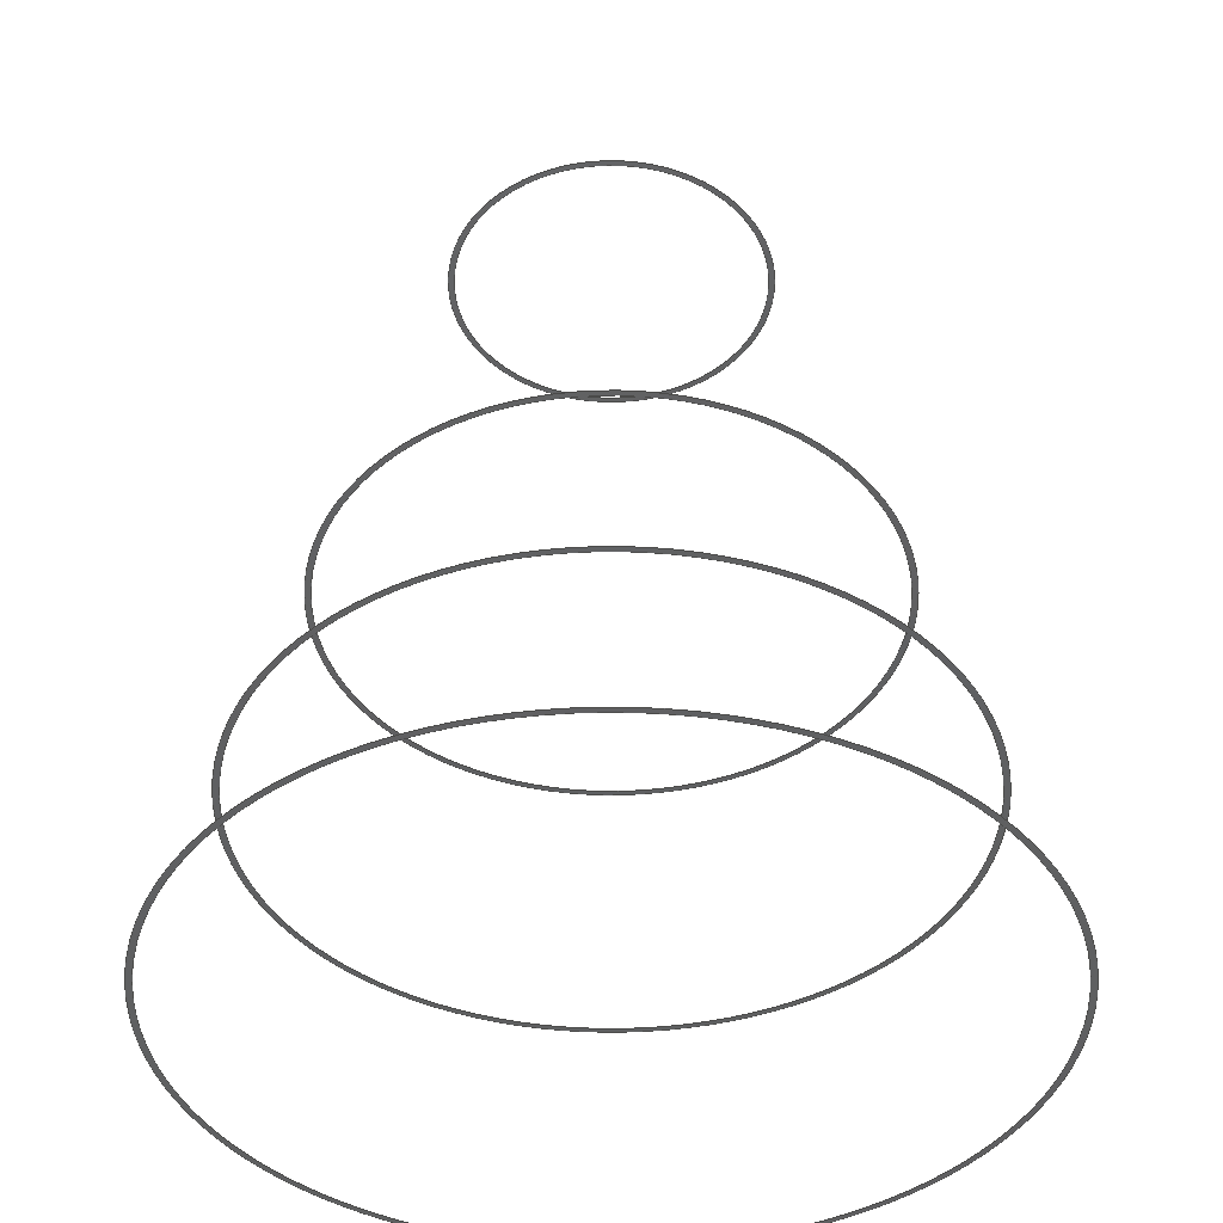
<metadata>
{"format":"step","ext":"stp","renderer":"f3d","projection":"perspective","resolution":1024,"background":"white","views":[{"elev":-41.0,"azim":161.4,"up":"+Z"}]}
</metadata>
<code>
ISO-10303-21;
DATA;
#1=PRODUCT('Cono','','',(#197)) ;
#2=APPLICATION_CONTEXT('configuration controlled 3D design of mechanical parts and assemblies') ;
#3=PRODUCT_DEFINITION('',' ',#206,#166) ;
#4=SECURITY_CLASSIFICATION(' ',' ',#5) ;
#5=SECURITY_CLASSIFICATION_LEVEL('unclassified') ;
#6=CARTESIAN_POINT(' ',(0,0,0)) ;
#7=CARTESIAN_POINT('Axis2P3D Location',(-1.172e-14,-1.021e-14,0)) ;
#8=CARTESIAN_POINT('Axis2P3D Location',(0,0,0)) ;
#9=CARTESIAN_POINT('Vertex',(126.2,7.725e-15,0)) ;
#10=CARTESIAN_POINT('Vertex',(-126.2,7.725e-15,0)) ;
#11=CARTESIAN_POINT('Axis2P3D Location',(0,0,0)) ;
#12=CARTESIAN_POINT('Axis2P3D Location',(0,0,0)) ;
#13=CARTESIAN_POINT('Vertex',(124.3,7.613e-15,0)) ;
#14=CARTESIAN_POINT('Vertex',(-124.3,7.613e-15,0)) ;
#15=CARTESIAN_POINT('Axis2P3D Location',(0,0,0)) ;
#16=CARTESIAN_POINT('Axis2P3D Location',(-4.263e-15,6.928e-15,65)) ;
#17=CARTESIAN_POINT('Axis2P3D Location',(0,0,65)) ;
#18=CARTESIAN_POINT('Vertex',(109.4,6.7e-15,65)) ;
#19=CARTESIAN_POINT('Vertex',(-109.4,6.7e-15,65)) ;
#20=CARTESIAN_POINT('Axis2P3D Location',(0,0,65)) ;
#21=CARTESIAN_POINT('Axis2P3D Location',(0,0,65)) ;
#22=CARTESIAN_POINT('Vertex',(107.6,6.588e-15,65)) ;
#23=CARTESIAN_POINT('Vertex',(-107.6,6.588e-15,65)) ;
#24=CARTESIAN_POINT('Axis2P3D Location',(0,0,65)) ;
#25=CARTESIAN_POINT('Axis2P3D Location',(3.197e-15,-1.465e-15,140)) ;
#26=CARTESIAN_POINT('Axis2P3D Location',(0,0,140)) ;
#27=CARTESIAN_POINT('Vertex',(89.33,5.47e-15,140)) ;
#28=CARTESIAN_POINT('Vertex',(-89.33,5.47e-15,140)) ;
#29=CARTESIAN_POINT('Axis2P3D Location',(0,0,140)) ;
#30=CARTESIAN_POINT('Axis2P3D Location',(0,0,140)) ;
#31=CARTESIAN_POINT('Vertex',(87.5,5.358e-15,140)) ;
#32=CARTESIAN_POINT('Vertex',(-87.5,5.358e-15,140)) ;
#33=CARTESIAN_POINT('Axis2P3D Location',(0,0,140)) ;
#34=CARTESIAN_POINT('Axis2P3D Location',(-8.527e-15,7.105e-15,277.5)) ;
#35=CARTESIAN_POINT('Axis2P3D Location',(0,0,277.5)) ;
#36=CARTESIAN_POINT('Vertex',(52.5,1.487e-14,277.5)) ;
#37=CARTESIAN_POINT('Vertex',(-52.5,2.653e-14,277.5)) ;
#38=CARTESIAN_POINT('Axis2P3D Location',(0,0,277.5)) ;
#39=CARTESIAN_POINT('Axis2P3D Location',(0,0,277.5)) ;
#40=CARTESIAN_POINT('Vertex',(50.67,1.435e-14,277.5)) ;
#41=CARTESIAN_POINT('Vertex',(-50.67,2.56e-14,277.5)) ;
#42=CARTESIAN_POINT('Axis2P3D Location',(0,0,277.5)) ;
#43=DIRECTION('Axis2P3D Direction',(0,0,-1)) ;
#44=DIRECTION('Axis2P3D XDirection',(0,1,0)) ;
#45=DIRECTION('Axis2P3D Direction',(0,0,-1)) ;
#46=DIRECTION('Axis2P3D Direction',(0,0,-1)) ;
#47=DIRECTION('Axis2P3D Direction',(0,0,-1)) ;
#48=DIRECTION('Axis2P3D Direction',(0,0,-1)) ;
#49=DIRECTION('Axis2P3D Direction',(0,0,-1)) ;
#50=DIRECTION('Axis2P3D XDirection',(0,1,0)) ;
#51=DIRECTION('Axis2P3D Direction',(0,0,-1)) ;
#52=DIRECTION('Axis2P3D Direction',(0,0,-1)) ;
#53=DIRECTION('Axis2P3D Direction',(0,0,-1)) ;
#54=DIRECTION('Axis2P3D Direction',(0,0,-1)) ;
#55=DIRECTION('Axis2P3D Direction',(0,0,-1)) ;
#56=DIRECTION('Axis2P3D XDirection',(0,1,0)) ;
#57=DIRECTION('Axis2P3D Direction',(0,0,-1)) ;
#58=DIRECTION('Axis2P3D Direction',(0,0,-1)) ;
#59=DIRECTION('Axis2P3D Direction',(0,0,-1)) ;
#60=DIRECTION('Axis2P3D Direction',(0,0,-1)) ;
#61=DIRECTION('Axis2P3D Direction',(0,0,-1)) ;
#62=DIRECTION('Axis2P3D XDirection',(0,1,0)) ;
#63=DIRECTION('Axis2P3D Direction',(0,0,-1)) ;
#64=DIRECTION('Axis2P3D Direction',(0,0,-1)) ;
#65=DIRECTION('Axis2P3D Direction',(0,0,-1)) ;
#66=DIRECTION('Axis2P3D Direction',(0,0,-1)) ;
#67=AXIS2_PLACEMENT_3D(' ',#6,$,$) ;
#68=AXIS2_PLACEMENT_3D('Plane Axis2P3D',#7,#43,#44) ;
#69=AXIS2_PLACEMENT_3D('Circle Axis2P3D',#8,#45,$) ;
#70=AXIS2_PLACEMENT_3D('Circle Axis2P3D',#11,#46,$) ;
#71=AXIS2_PLACEMENT_3D('Circle Axis2P3D',#12,#47,$) ;
#72=AXIS2_PLACEMENT_3D('Circle Axis2P3D',#15,#48,$) ;
#73=AXIS2_PLACEMENT_3D('Plane Axis2P3D',#16,#49,#50) ;
#74=AXIS2_PLACEMENT_3D('Circle Axis2P3D',#17,#51,$) ;
#75=AXIS2_PLACEMENT_3D('Circle Axis2P3D',#20,#52,$) ;
#76=AXIS2_PLACEMENT_3D('Circle Axis2P3D',#21,#53,$) ;
#77=AXIS2_PLACEMENT_3D('Circle Axis2P3D',#24,#54,$) ;
#78=AXIS2_PLACEMENT_3D('Plane Axis2P3D',#25,#55,#56) ;
#79=AXIS2_PLACEMENT_3D('Circle Axis2P3D',#26,#57,$) ;
#80=AXIS2_PLACEMENT_3D('Circle Axis2P3D',#29,#58,$) ;
#81=AXIS2_PLACEMENT_3D('Circle Axis2P3D',#30,#59,$) ;
#82=AXIS2_PLACEMENT_3D('Circle Axis2P3D',#33,#60,$) ;
#83=AXIS2_PLACEMENT_3D('Plane Axis2P3D',#34,#61,#62) ;
#84=AXIS2_PLACEMENT_3D('Circle Axis2P3D',#35,#63,$) ;
#85=AXIS2_PLACEMENT_3D('Circle Axis2P3D',#38,#64,$) ;
#86=AXIS2_PLACEMENT_3D('Circle Axis2P3D',#39,#65,$) ;
#87=AXIS2_PLACEMENT_3D('Circle Axis2P3D',#42,#66,$) ;
#88=PRODUCT_DEFINITION_SHAPE(' ',' ',#3) ;
#89=APPROVAL_PERSON_ORGANIZATION(#90,#93,#95) ;
#90=PERSON_AND_ORGANIZATION(#91,#92) ;
#91=PERSON(' ',' ',' ',$,$,$) ;
#92=ORGANIZATION(' ',' ',' ') ;
#93=APPROVAL(#94,' ') ;
#94=APPROVAL_STATUS('not_yet_approved') ;
#95=APPROVAL_ROLE('APPROVER') ;
#96=DATE_AND_TIME(#134,#97) ;
#97=LOCAL_TIME(17,29,53,#98) ;
#98=COORDINATED_UNIVERSAL_TIME_OFFSET(0,0,.AHEAD.) ;
#99=ORIENTED_EDGE('',*,*,#167,.T.) ;
#100=ORIENTED_EDGE('',*,*,#168,.T.) ;
#101=ORIENTED_EDGE('',*,*,#169,.T.) ;
#102=ORIENTED_EDGE('',*,*,#170,.T.) ;
#103=ORIENTED_EDGE('',*,*,#171,.T.) ;
#104=ORIENTED_EDGE('',*,*,#172,.T.) ;
#105=ORIENTED_EDGE('',*,*,#173,.T.) ;
#106=ORIENTED_EDGE('',*,*,#174,.T.) ;
#107=ORIENTED_EDGE('',*,*,#175,.T.) ;
#108=ORIENTED_EDGE('',*,*,#176,.T.) ;
#109=ORIENTED_EDGE('',*,*,#177,.T.) ;
#110=ORIENTED_EDGE('',*,*,#178,.T.) ;
#111=ORIENTED_EDGE('',*,*,#179,.T.) ;
#112=ORIENTED_EDGE('',*,*,#180,.T.) ;
#113=ORIENTED_EDGE('',*,*,#181,.T.) ;
#114=ORIENTED_EDGE('',*,*,#182,.T.) ;
#115=FACE_BOUND('',#184,.T.) ;
#116=FACE_BOUND('',#186,.T.) ;
#117=FACE_BOUND('',#188,.T.) ;
#118=FACE_BOUND('',#190,.T.) ;
#119=OPEN_SHELL('BASE',(#128)) ;
#120=OPEN_SHELL('Anilllo_1',(#129)) ;
#121=OPEN_SHELL('Split0.3',(#130)) ;
#122=OPEN_SHELL('Split0.4',(#131)) ;
#123=SHELL_BASED_SURFACE_MODEL('NONE',(#119)) ;
#124=SHELL_BASED_SURFACE_MODEL('NONE',(#120)) ;
#125=SHELL_BASED_SURFACE_MODEL('NONE',(#121)) ;
#126=SHELL_BASED_SURFACE_MODEL('NONE',(#122)) ;
#127=SHAPE_REPRESENTATION(' ',(#67),#228) ;
#128=ADVANCED_FACE('BASE',(#191,#115),#199,.F.) ;
#129=ADVANCED_FACE('Anilllo_1',(#192,#116),#200,.F.) ;
#130=ADVANCED_FACE('Split0.3',(#193,#117),#201,.F.) ;
#131=ADVANCED_FACE('Split0.4',(#194,#118),#202,.F.) ;
#132=APPLICATION_PROTOCOL_DEFINITION('international standard','config_control_design',1994,#2) ;
#133=APPROVAL_DATE_TIME(#96,#93) ;
#134=CALENDAR_DATE(2021,24,11) ;
#135=CC_DESIGN_APPROVAL(#93,(#4,#206,#3)) ;
#136=CC_DESIGN_DATE_AND_TIME_ASSIGNMENT(#96,#138,(#4)) ;
#137=CC_DESIGN_DATE_AND_TIME_ASSIGNMENT(#96,#139,(#3)) ;
#138=DATE_TIME_ROLE('classification_date') ;
#139=DATE_TIME_ROLE('creation_date') ;
#140=CC_DESIGN_PERSON_AND_ORGANIZATION_ASSIGNMENT(#90,#144,(#4)) ;
#141=CC_DESIGN_PERSON_AND_ORGANIZATION_ASSIGNMENT(#90,#145,(#206)) ;
#142=CC_DESIGN_PERSON_AND_ORGANIZATION_ASSIGNMENT(#90,#146,(#206,#3)) ;
#143=CC_DESIGN_PERSON_AND_ORGANIZATION_ASSIGNMENT(#90,#147,(#1)) ;
#144=PERSON_AND_ORGANIZATION_ROLE('classification_officer') ;
#145=PERSON_AND_ORGANIZATION_ROLE('design_supplier') ;
#146=PERSON_AND_ORGANIZATION_ROLE('creator') ;
#147=PERSON_AND_ORGANIZATION_ROLE('design_owner') ;
#148=CC_DESIGN_SECURITY_CLASSIFICATION(#4,(#206)) ;
#149=CIRCLE('generated circle',#69,126.2) ;
#150=CIRCLE('generated circle',#70,126.2) ;
#151=CIRCLE('generated circle',#71,124.3) ;
#152=CIRCLE('generated circle',#72,124.3) ;
#153=CIRCLE('generated circle',#74,109.4) ;
#154=CIRCLE('generated circle',#75,109.4) ;
#155=CIRCLE('generated circle',#76,107.6) ;
#156=CIRCLE('generated circle',#77,107.6) ;
#157=CIRCLE('generated circle',#79,89.33) ;
#158=CIRCLE('generated circle',#80,89.33) ;
#159=CIRCLE('generated circle',#81,87.5) ;
#160=CIRCLE('generated circle',#82,87.5) ;
#161=CIRCLE('generated circle',#84,52.5) ;
#162=CIRCLE('generated circle',#85,52.5) ;
#163=CIRCLE('generated circle',#86,50.67) ;
#164=CIRCLE('generated circle',#87,50.67) ;
#165=SHAPE_REPRESENTATION_RELATIONSHIP(' ',' ',#127,#196) ;
#166=DESIGN_CONTEXT(' ',#2,'design') ;
#167=EDGE_CURVE('',#209,#210,#149,.F.) ;
#168=EDGE_CURVE('',#210,#209,#150,.F.) ;
#169=EDGE_CURVE('',#211,#212,#151,.T.) ;
#170=EDGE_CURVE('',#212,#211,#152,.T.) ;
#171=EDGE_CURVE('',#213,#214,#153,.F.) ;
#172=EDGE_CURVE('',#214,#213,#154,.F.) ;
#173=EDGE_CURVE('',#215,#216,#155,.T.) ;
#174=EDGE_CURVE('',#216,#215,#156,.T.) ;
#175=EDGE_CURVE('',#217,#218,#157,.F.) ;
#176=EDGE_CURVE('',#218,#217,#158,.F.) ;
#177=EDGE_CURVE('',#219,#220,#159,.T.) ;
#178=EDGE_CURVE('',#220,#219,#160,.T.) ;
#179=EDGE_CURVE('',#221,#222,#161,.F.) ;
#180=EDGE_CURVE('',#222,#221,#162,.F.) ;
#181=EDGE_CURVE('',#223,#224,#163,.T.) ;
#182=EDGE_CURVE('',#224,#223,#164,.T.) ;
#183=EDGE_LOOP('',(#99,#100)) ;
#184=EDGE_LOOP('',(#101,#102)) ;
#185=EDGE_LOOP('',(#103,#104)) ;
#186=EDGE_LOOP('',(#105,#106)) ;
#187=EDGE_LOOP('',(#107,#108)) ;
#188=EDGE_LOOP('',(#109,#110)) ;
#189=EDGE_LOOP('',(#111,#112)) ;
#190=EDGE_LOOP('',(#113,#114)) ;
#191=FACE_OUTER_BOUND('',#183,.T.) ;
#192=FACE_OUTER_BOUND('',#185,.T.) ;
#193=FACE_OUTER_BOUND('',#187,.T.) ;
#194=FACE_OUTER_BOUND('',#189,.T.) ;
#195=UNCERTAINTY_MEASURE_WITH_UNIT(LENGTH_MEASURE(0.005),#225,'distance_accuracy_value','CONFUSED CURVE UNCERTAINTY') ;
#196=MANIFOLD_SURFACE_SHAPE_REPRESENTATION('NONE',(#123,#124,#125,#126),#228) ;
#197=MECHANICAL_CONTEXT(' ',#2,'mechanical') ;
#198=PERSONAL_ADDRESS(' ',' ',' ',' ',' ',' ',' ',' ',' ',' ',' ',' ',(#91),' ') ;
#199=PLANE('',#68) ;
#200=PLANE('',#73) ;
#201=PLANE('',#78) ;
#202=PLANE('',#83) ;
#203=PLANE_ANGLE_MEASURE_WITH_UNIT(PLANE_ANGLE_MEASURE(0.01745),#226) ;
#204=PRODUCT_CATEGORY('part',$) ;
#205=PRODUCT_CATEGORY_RELATIONSHIP(' ',' ',#204,#207) ;
#206=PRODUCT_DEFINITION_FORMATION_WITH_SPECIFIED_SOURCE('',' ',#1,.NOT_KNOWN.) ;
#207=PRODUCT_RELATED_PRODUCT_CATEGORY('detail',$,(#1)) ;
#208=SHAPE_DEFINITION_REPRESENTATION(#88,#127) ;
#209=VERTEX_POINT('',#9) ;
#210=VERTEX_POINT('',#10) ;
#211=VERTEX_POINT('',#13) ;
#212=VERTEX_POINT('',#14) ;
#213=VERTEX_POINT('',#18) ;
#214=VERTEX_POINT('',#19) ;
#215=VERTEX_POINT('',#22) ;
#216=VERTEX_POINT('',#23) ;
#217=VERTEX_POINT('',#27) ;
#218=VERTEX_POINT('',#28) ;
#219=VERTEX_POINT('',#31) ;
#220=VERTEX_POINT('',#32) ;
#221=VERTEX_POINT('',#36) ;
#222=VERTEX_POINT('',#37) ;
#223=VERTEX_POINT('',#40) ;
#224=VERTEX_POINT('',#41) ;
#225=(LENGTH_UNIT()NAMED_UNIT(*)SI_UNIT(.MILLI.,.METRE.)) ;
#226=(NAMED_UNIT(*)PLANE_ANGLE_UNIT()SI_UNIT($,.RADIAN.)) ;
#227=(NAMED_UNIT(*)SI_UNIT($,.STERADIAN.)SOLID_ANGLE_UNIT()) ;
#228=(GEOMETRIC_REPRESENTATION_CONTEXT(3)GLOBAL_UNCERTAINTY_ASSIGNED_CONTEXT((#195))GLOBAL_UNIT_ASSIGNED_CONTEXT((#225,#226,#227))REPRESENTATION_CONTEXT(' ',' ')) ;
ENDSEC;
END-ISO-10303-21;

</code>
